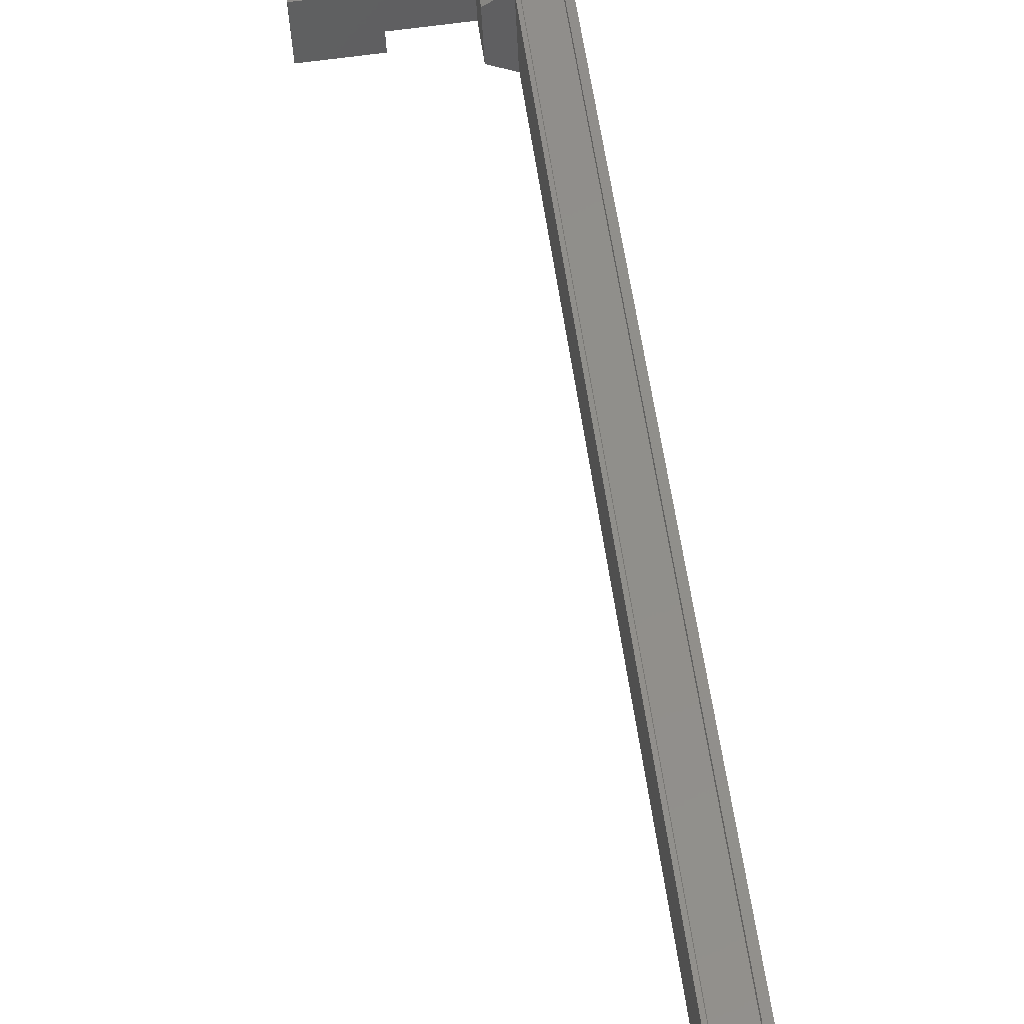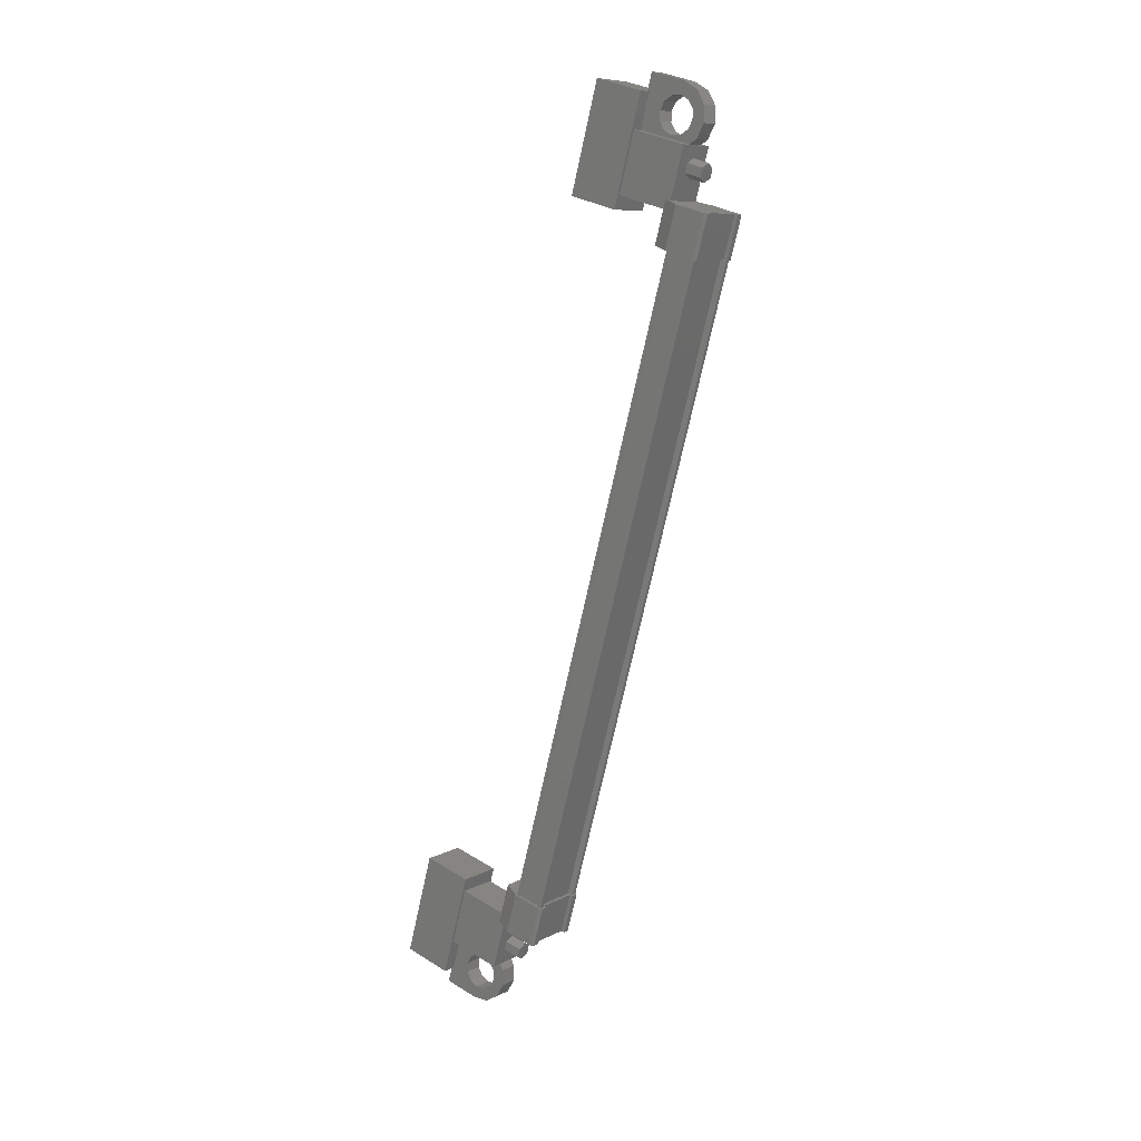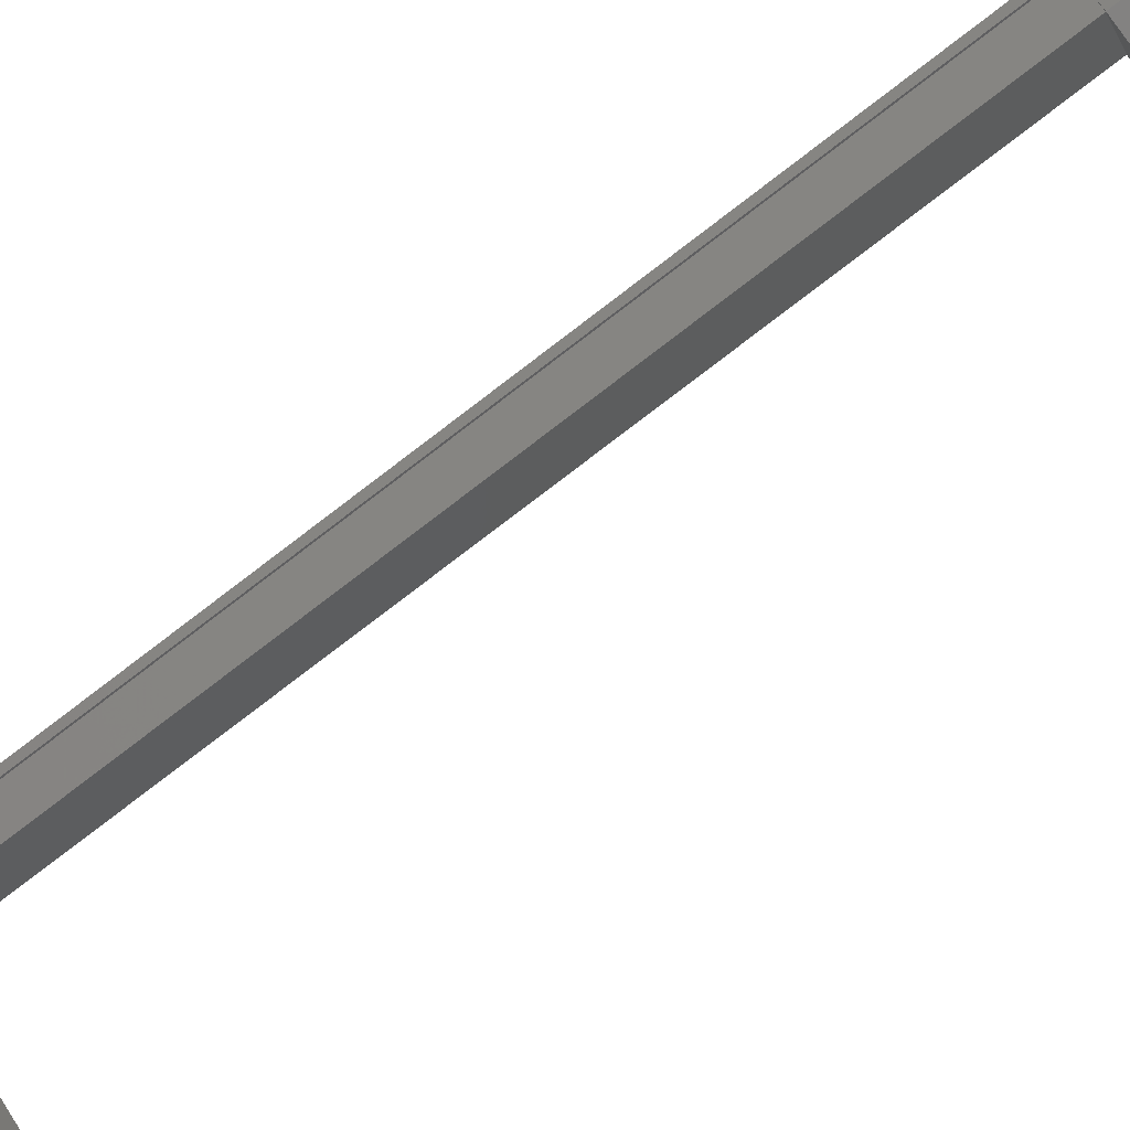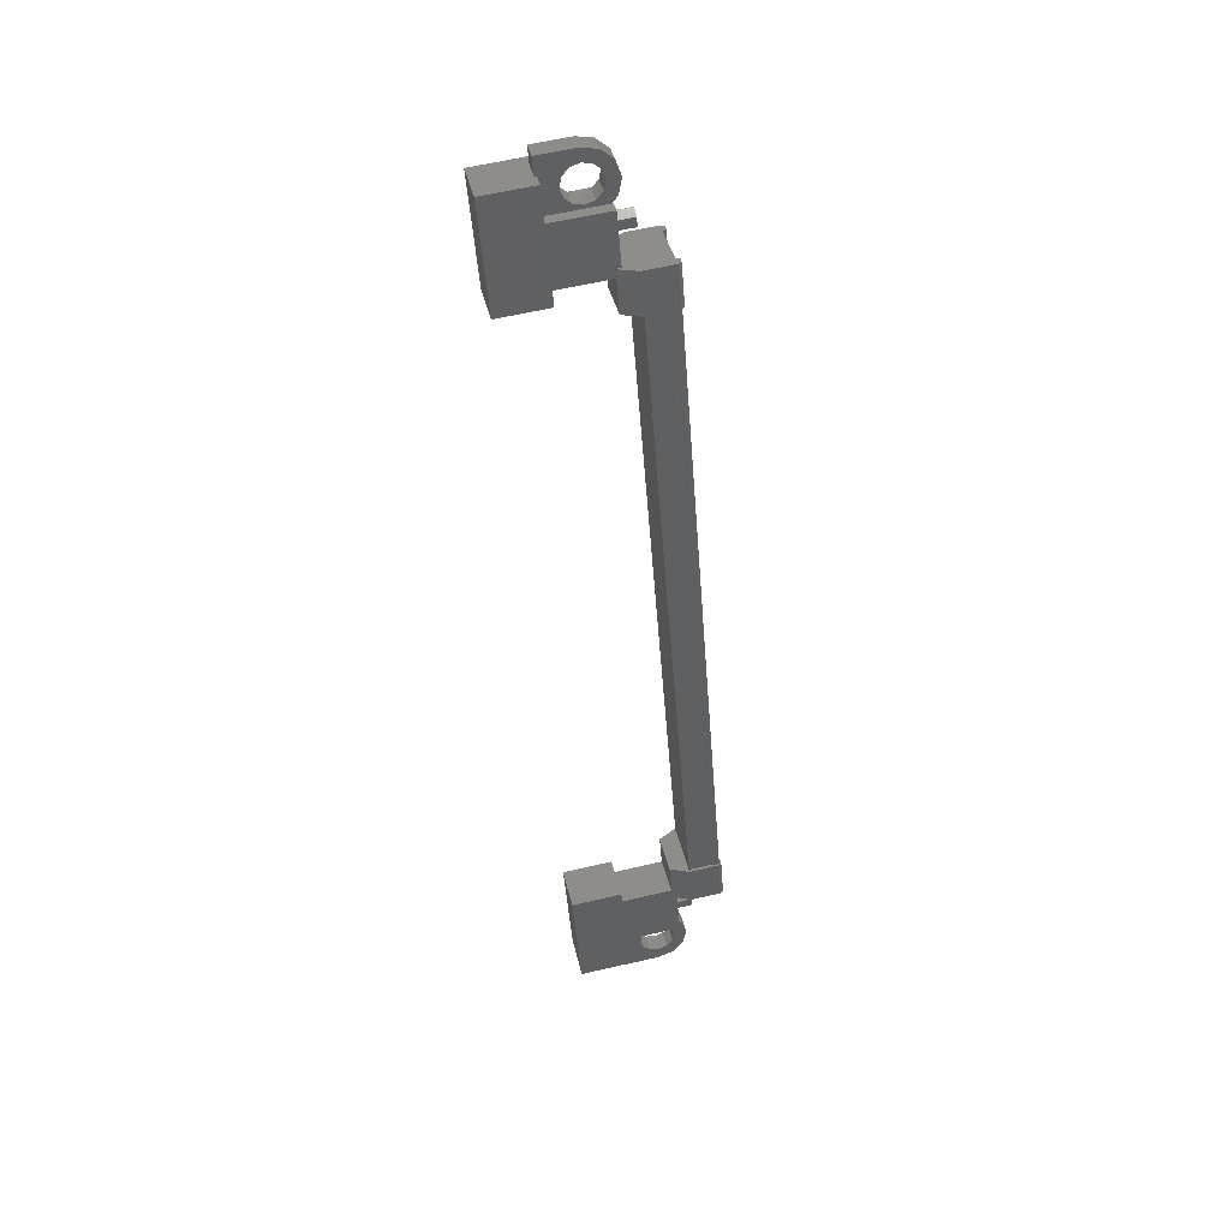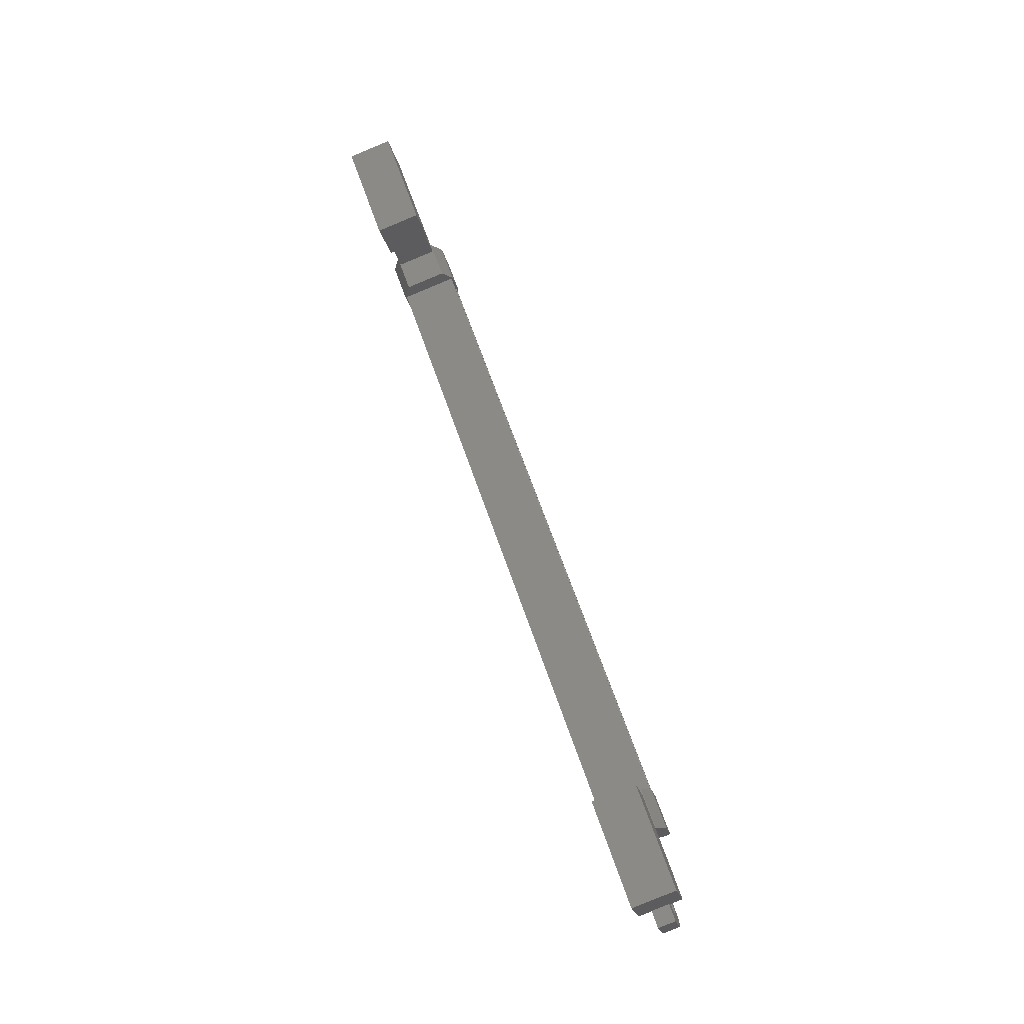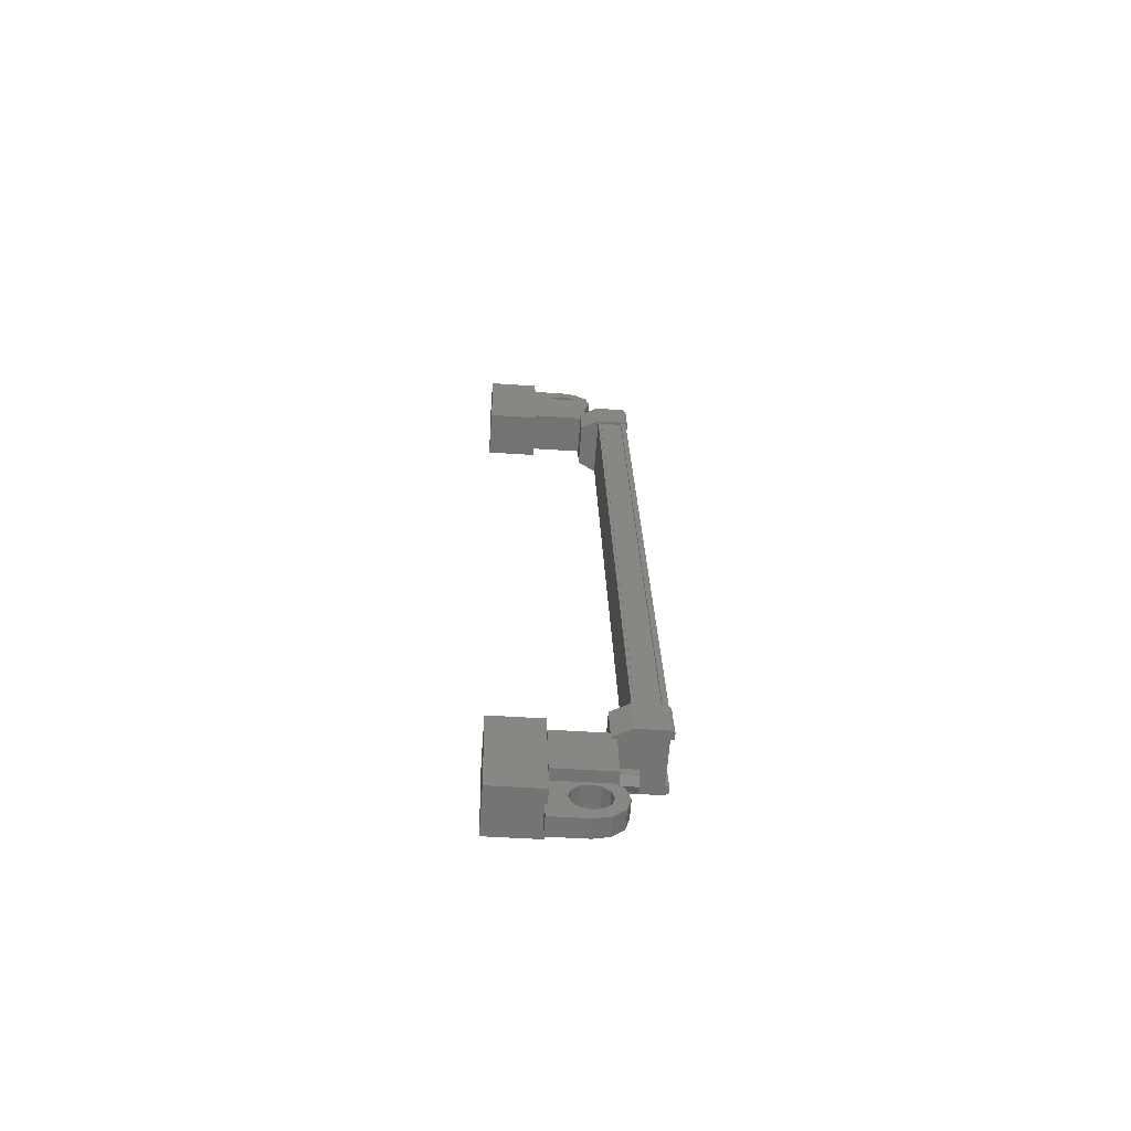
<metadata>
{"format":"stl","ext":"stl","renderer":"f3d","projection":"perspective","resolution":1024,"background":"white","views":[{"elev":70.0,"azim":-7.5,"up":"+Y"},{"elev":33.6,"azim":39.8,"up":"+Z"},{"elev":66.8,"azim":-122.5,"up":"+Y"},{"elev":60.4,"azim":-13.5,"up":"+Z"},{"elev":-21.7,"azim":-78.4,"up":"+Z"},{"elev":-46.0,"azim":-4.5,"up":"+Z"}]}
</metadata>
<code>
# stl→obj: 224 verts, 392 faces
v 236.9 75.71 153
v 236.4 75.71 153
v 236.9 75.47 153
v 236.4 75.47 153
v 236.9 75.38 152.7
v 236.4 75.38 152.7
v 236.9 75.55 152.5
v 236.4 75.55 152.5
v 236.9 75.79 152.6
v 236.4 75.79 152.6
v 236.9 75.87 152.8
v 236.4 75.87 152.8
v 236.4 82.85 173.4
v 236.9 82.85 173.4
v 236.4 82.69 173.6
v 236.9 82.69 173.6
v 236.4 82.77 173.8
v 236.9 82.77 173.8
v 236.4 83.01 173.9
v 236.9 83.01 173.9
v 236.4 83.18 173.7
v 236.9 83.18 173.7
v 236.4 83.09 173.4
v 236.9 83.09 173.4
v 236.9 82.93 173.6
v 236.9 75.63 152.8
v 234.8 76.7 153.9
v 234.8 75.52 154.3
v 234.8 75.71 151.1
v 234.8 74.53 151.5
v 233.4 75.71 151.1
v 233.4 74.53 151.5
v 233.4 75.52 154.3
v 233.4 76.7 153.9
v 233.4 84.03 174.9
v 233.4 82.85 175.3
v 234.8 84.03 174.9
v 234.8 82.85 175.3
v 234.8 83.04 172
v 234.8 81.86 172.4
v 233.4 81.86 172.4
v 233.4 83.04 172
v 237.6 76.78 153.7
v 237.6 83.16 172.2
v 237.6 76.68 153.7
v 237.5 76.59 153.7
v 237.7 81.55 172
v 237.6 81.87 173.1
v 237.6 81.49 172
v 236.7 81.87 173.1
v 236.7 76.69 153.3
v 237.6 77.07 154.4
v 237.6 76.69 153.3
v 237.7 77.01 154.4
v 237.5 81.97 172.6
v 237.6 81.88 172.7
v 237.6 75.4 154.2
v 237.6 75.3 154.2
v 236.8 83.23 172.2
v 236.8 76.75 153.7
v 236.8 83.26 172.2
v 236.8 76.78 153.7
v 236.7 83.26 172.2
v 237.6 83.44 172.6
v 237.6 83.22 172.6
v 237.7 83.38 172.6
v 237.7 83.23 172.6
v 237.7 83 171.5
v 237.6 75.12 153.8
v 237.6 75.34 153.7
v 237.7 75.18 153.8
v 237.7 75.33 153.7
v 237.7 75.56 154.9
v 237.7 81.7 171.9
v 237.6 81.71 171.9
v 236.7 81.49 172
v 237.5 75.48 154.1
v 237.5 83.08 172.3
v 236.7 77.07 154.4
v 237.6 76.85 154.4
v 237.7 76.86 154.4
v 237.4 76.75 153.7
v 237.4 83.23 172.2
v 237.5 76.78 153.7
v 237.5 83.26 172.2
v 237.6 83.26 172.2
v 236.4 75.97 152
v 236.4 75.46 154
v 236.4 74.91 152.4
v 234.8 74.91 152.4
v 234.8 75.97 152
v 234.8 75.46 154
v 234.8 76.51 153.6
v 236.4 76.51 153.6
v 236.4 83.65 174
v 236.4 83.1 172.4
v 234.8 83.65 174
v 234.8 83.1 172.4
v 234.8 82.59 174.3
v 234.8 82.05 172.8
v 236.4 82.05 172.8
v 236.4 82.59 174.3
v 235.8 74.73 150.9
v 235.8 74.84 151.3
v 235.8 75.31 151.1
v 235.8 75.02 151
v 235.8 75.2 150.8
v 234.8 75.2 150.8
v 234.8 74.73 150.9
v 234.8 75.76 152.4
v 234.8 75.29 152.6
v 235.8 75.29 152.6
v 235.5 75.15 152.2
v 235.8 75.17 152.2
v 235.5 83.41 174.2
v 235.8 83.27 173.8
v 234.8 83.27 173.8
v 234.8 82.8 174
v 234.8 83.83 175.4
v 234.8 83.36 175.6
v 235.8 83.83 175.4
v 235.8 83.36 175.6
v 235.8 83.54 175.4
v 235.8 83.25 175.3
v 235.8 83.72 175.1
v 237.6 81.78 172.7
v 237.5 81.78 172.7
v 237.5 75.3 154.2
v 237.4 81.81 172.7
v 237.4 75.33 154.2
v 236.8 81.81 172.7
v 236.8 75.33 154.2
v 236.8 81.78 172.7
v 236.8 75.3 154.2
v 236.7 81.78 172.7
v 236.7 75.3 154.2
v 236.7 76.78 153.7
v 235.5 75.62 152
v 235.8 75.76 152.4
v 235.8 75.65 152.1
v 236 75.15 152.2
v 236.2 75.25 152.4
v 236.2 75.09 152
v 236.5 75.15 152.1
v 236.3 75.01 151.7
v 236.6 75.01 151.7
v 236.2 74.93 151.5
v 236.5 74.87 151.3
v 236 74.87 151.3
v 236.2 74.76 151.1
v 235.5 74.87 151.3
v 235.3 74.93 151.5
v 235.3 75.01 151.7
v 235.5 82.94 174.4
v 235.8 82.8 174
v 235.8 82.91 174.3
v 235.8 83.39 174.2
v 236 83.41 174.2
v 236.2 83.31 173.9
v 236.2 83.47 174.4
v 236.5 83.41 174.2
v 236.3 83.55 174.6
v 236.6 83.55 174.6
v 236.2 83.63 174.9
v 236.5 83.69 175
v 236 83.7 175
v 236.2 83.8 175.3
v 235.5 83.7 175
v 235.3 83.63 174.9
v 235.3 83.55 174.6
v 236.2 82.11 173
v 236.2 81.73 171.9
v 236.2 82.82 171.6
v 236.2 83.21 172.6
v 236.7 83.44 172.6
v 236.7 83.06 171.5
v 237.6 82.84 171.5
v 237.6 82.1 173
v 237.7 82.08 173
v 237.7 81.93 173.1
v 237.6 83.06 171.5
v 237.7 82.85 171.5
v 236.2 76.45 153.4
v 236.2 76.83 154.4
v 236.2 75.74 154.8
v 236.2 75.35 153.7
v 236.7 75.12 153.8
v 236.7 75.5 154.9
v 237.6 75.72 154.8
v 237.6 76.46 153.3
v 237.7 76.48 153.3
v 237.7 76.63 153.3
v 237.6 75.5 154.9
v 237.7 75.71 154.8
v 236 82.94 174.4
v 236.2 82.84 174.1
v 236.2 83 174.6
v 236.5 82.94 174.4
v 236.3 83.08 174.8
v 236.6 83.08 174.8
v 236.2 83.16 175
v 236.5 83.22 175.2
v 236 83.22 175.2
v 236.2 83.32 175.5
v 235.5 83.22 175.2
v 235.3 83.16 175
v 235.3 83.08 174.8
v 236 75.62 152
v 236.2 75.72 152.3
v 236.2 75.56 151.8
v 236.5 75.62 152
v 236.3 75.48 151.6
v 236.6 75.48 151.6
v 236.2 75.4 151.3
v 236.5 75.34 151.2
v 236 75.34 151.2
v 236.2 75.24 150.9
v 235.5 75.34 151.2
v 235.3 75.4 151.3
v 235.3 75.48 151.6
v 235.3 83.47 174.4
v 235.3 75.56 151.8
v 235.3 75.09 152
v 235.3 83 174.6
f 1 2 3
f 3 2 4
f 4 5 3
f 6 5 4
f 7 5 6
f 6 8 7
f 7 8 9
f 9 8 10
f 10 11 9
f 12 11 10
f 1 11 12
f 12 2 1
f 13 14 15
f 15 14 16
f 16 17 15
f 18 17 16
f 19 17 18
f 18 20 19
f 19 20 21
f 21 20 22
f 22 23 21
f 24 23 22
f 13 23 24
f 24 14 13
f 18 16 25
f 25 16 14
f 14 24 25
f 11 1 26
f 26 1 3
f 3 5 26
f 5 7 26
f 26 7 9
f 9 11 26
f 24 22 25
f 25 22 20
f 20 18 25
f 27 28 29
f 29 28 30
f 30 31 29
f 32 31 30
f 33 31 32
f 32 28 33
f 33 28 34
f 34 28 27
f 27 31 34
f 29 31 27
f 35 36 37
f 37 36 38
f 38 39 37
f 40 39 38
f 41 39 40
f 40 36 41
f 41 36 42
f 42 36 35
f 35 39 42
f 37 39 35
f 40 38 36
f 30 28 32
f 41 42 39
f 33 34 31
f 43 44 45
f 45 44 46
f 47 48 49
f 49 48 50
f 51 52 53
f 53 52 54
f 55 56 57
f 57 56 58
f 59 60 61
f 61 60 62
f 62 63 61
f 64 65 66
f 66 65 67
f 67 68 66
f 69 70 71
f 71 70 72
f 72 73 71
f 74 47 75
f 75 47 49
f 49 76 75
f 50 76 49
f 57 77 55
f 55 77 46
f 46 78 55
f 44 78 46
f 51 79 52
f 52 79 80
f 80 54 52
f 81 54 80
f 82 83 84
f 84 83 85
f 85 43 84
f 86 43 85
f 44 43 86
f 87 88 89
f 89 88 90
f 90 91 89
f 92 91 90
f 93 91 92
f 92 88 93
f 93 88 94
f 94 88 87
f 87 91 94
f 89 91 87
f 95 96 97
f 97 96 98
f 98 99 97
f 100 99 98
f 101 99 100
f 100 96 101
f 101 96 102
f 102 96 95
f 95 99 102
f 97 99 95
f 103 104 105
f 105 104 106
f 106 107 105
f 103 107 106
f 108 107 103
f 103 109 108
f 108 109 110
f 110 109 111
f 111 112 110
f 113 112 111
f 114 112 113
f 115 116 117
f 117 116 118
f 118 119 117
f 120 119 118
f 121 119 120
f 120 122 121
f 121 122 123
f 123 122 124
f 124 125 123
f 121 125 124
f 123 125 121
f 56 126 58
f 58 126 127
f 127 128 58
f 129 128 127
f 130 128 129
f 129 131 130
f 130 131 132
f 132 131 133
f 133 134 132
f 135 134 133
f 136 134 135
f 135 63 136
f 136 63 137
f 137 63 62
f 138 110 139
f 139 110 112
f 112 140 139
f 114 140 112
f 112 140 114
f 114 141 112
f 112 141 142
f 142 141 143
f 143 144 142
f 145 144 143
f 146 144 145
f 145 147 146
f 146 147 148
f 148 147 149
f 149 150 148
f 104 150 149
f 103 150 104
f 104 151 103
f 103 151 109
f 109 151 152
f 152 153 109
f 154 118 155
f 155 118 116
f 116 156 155
f 157 156 116
f 116 156 157
f 157 158 116
f 116 158 159
f 159 158 160
f 160 161 159
f 162 161 160
f 163 161 162
f 162 164 163
f 163 164 165
f 165 164 166
f 166 167 165
f 125 167 166
f 121 167 125
f 125 168 121
f 121 168 119
f 119 168 169
f 169 170 119
f 50 171 76
f 76 171 172
f 172 173 76
f 171 173 172
f 174 173 171
f 171 175 174
f 174 175 173
f 173 175 176
f 176 76 173
f 177 76 176
f 75 76 177
f 177 178 75
f 75 178 74
f 74 178 179
f 179 47 74
f 180 47 179
f 48 47 180
f 180 178 48
f 48 178 50
f 50 178 65
f 65 175 50
f 64 175 65
f 176 175 64
f 64 181 176
f 176 181 177
f 177 181 68
f 68 182 177
f 67 182 68
f 177 182 67
f 67 65 177
f 177 65 178
f 51 183 79
f 79 183 184
f 184 185 79
f 183 185 184
f 186 185 183
f 183 187 186
f 186 187 185
f 185 187 188
f 188 79 185
f 189 79 188
f 80 79 189
f 189 190 80
f 80 190 81
f 81 190 191
f 191 54 81
f 192 54 191
f 53 54 192
f 192 190 53
f 53 190 51
f 51 190 70
f 70 187 51
f 69 187 70
f 188 187 69
f 69 193 188
f 188 193 189
f 189 193 73
f 73 194 189
f 72 194 73
f 189 194 72
f 72 70 189
f 189 70 190
f 156 155 195
f 195 155 196
f 196 197 195
f 198 197 196
f 199 197 198
f 198 200 199
f 199 200 201
f 201 200 202
f 202 203 201
f 204 203 202
f 124 203 204
f 204 122 124
f 124 122 205
f 205 122 120
f 120 206 205
f 207 206 120
f 140 139 208
f 208 139 209
f 209 210 208
f 211 210 209
f 212 210 211
f 211 213 212
f 212 213 214
f 214 213 215
f 215 216 214
f 217 216 215
f 105 216 217
f 217 107 105
f 105 107 218
f 218 107 108
f 108 219 218
f 220 219 108
f 119 170 117
f 117 170 221
f 221 115 117
f 138 222 110
f 110 222 220
f 220 108 110
f 109 153 111
f 111 153 223
f 223 113 111
f 154 224 118
f 118 224 207
f 207 120 118
f 69 71 193
f 193 71 73
f 59 83 60
f 60 83 82
f 68 181 66
f 66 181 64
f 104 103 106
f 51 187 183
f 139 140 138
f 157 116 115
f 103 105 107
f 101 102 99
f 93 94 91
f 121 124 122
f 180 179 178
f 140 112 139
f 50 175 171
f 192 191 190
f 88 92 90
f 100 98 96
f 156 116 155
f 155 156 154
f 224 115 221
f 224 221 207
f 207 221 170
f 170 206 207
f 169 206 170
f 205 206 169
f 169 168 205
f 205 168 124
f 104 105 151
f 151 105 218
f 218 152 151
f 219 152 218
f 153 152 219
f 219 220 153
f 153 220 223
f 223 220 222
f 222 113 223
f 155 116 196
f 196 116 159
f 159 198 196
f 161 198 159
f 200 198 161
f 161 163 200
f 200 163 202
f 202 163 165
f 165 204 202
f 167 204 165
f 122 204 167
f 167 121 122
f 103 107 150
f 150 107 217
f 217 148 150
f 215 148 217
f 146 148 215
f 215 213 146
f 146 213 144
f 144 213 211
f 211 142 144
f 209 142 211
f 112 142 209
f 209 139 112
f 222 138 113
f 113 138 140
f 140 114 113
f 208 114 140
f 141 114 208
f 208 210 141
f 141 210 143
f 143 210 212
f 212 145 143
f 214 145 212
f 147 145 214
f 214 216 147
f 147 216 149
f 149 216 105
f 105 104 149
f 224 154 115
f 115 154 156
f 156 157 115
f 195 157 156
f 158 157 195
f 195 197 158
f 158 197 160
f 160 197 199
f 199 162 160
f 201 162 199
f 164 162 201
f 201 203 164
f 164 203 166
f 166 203 124
f 124 125 166
f 168 125 124

</code>
